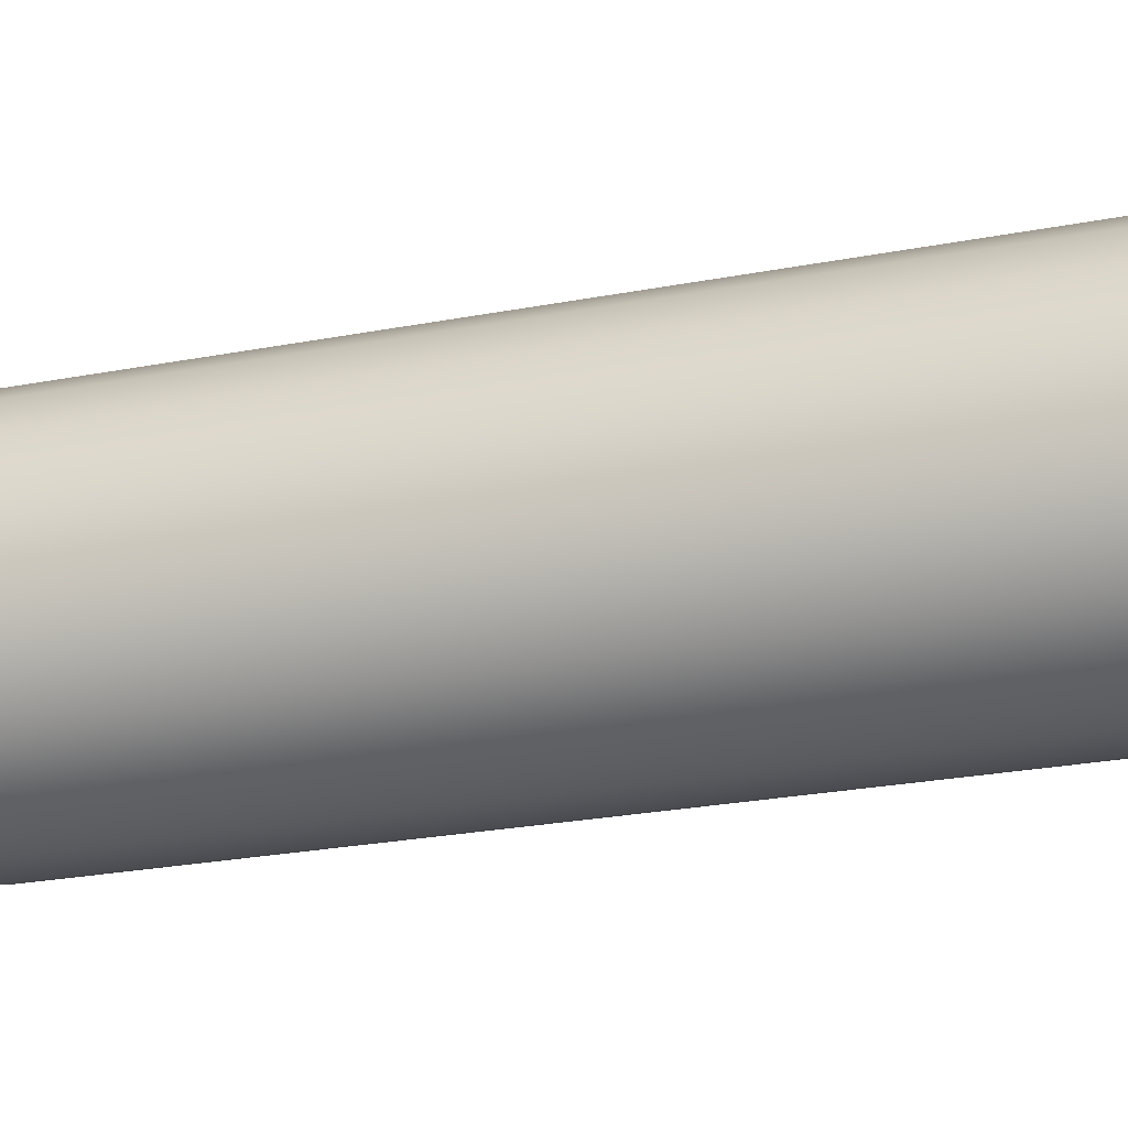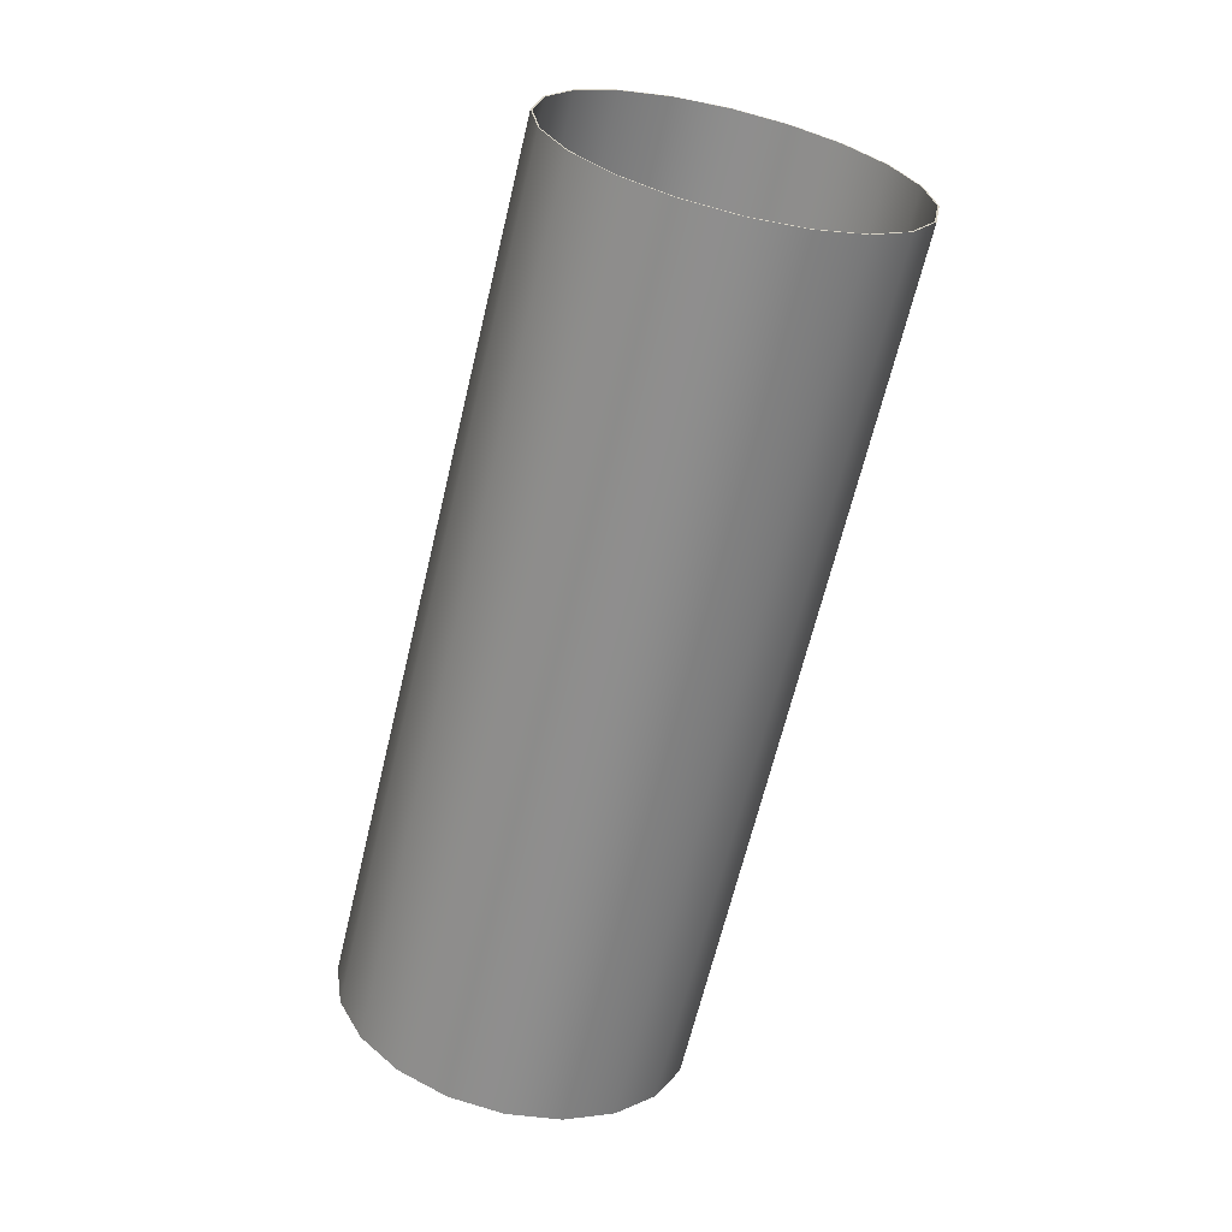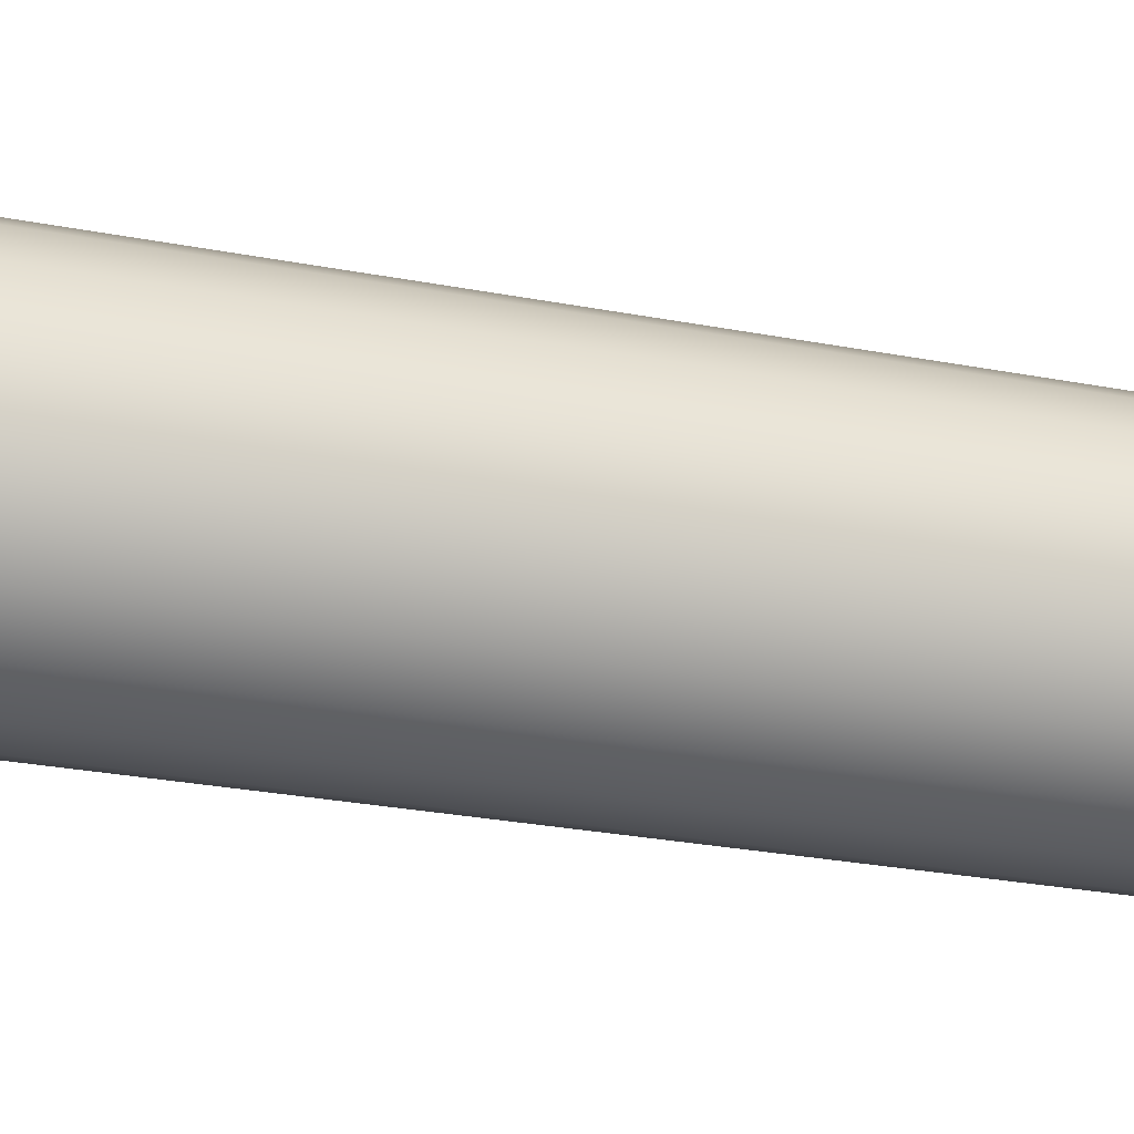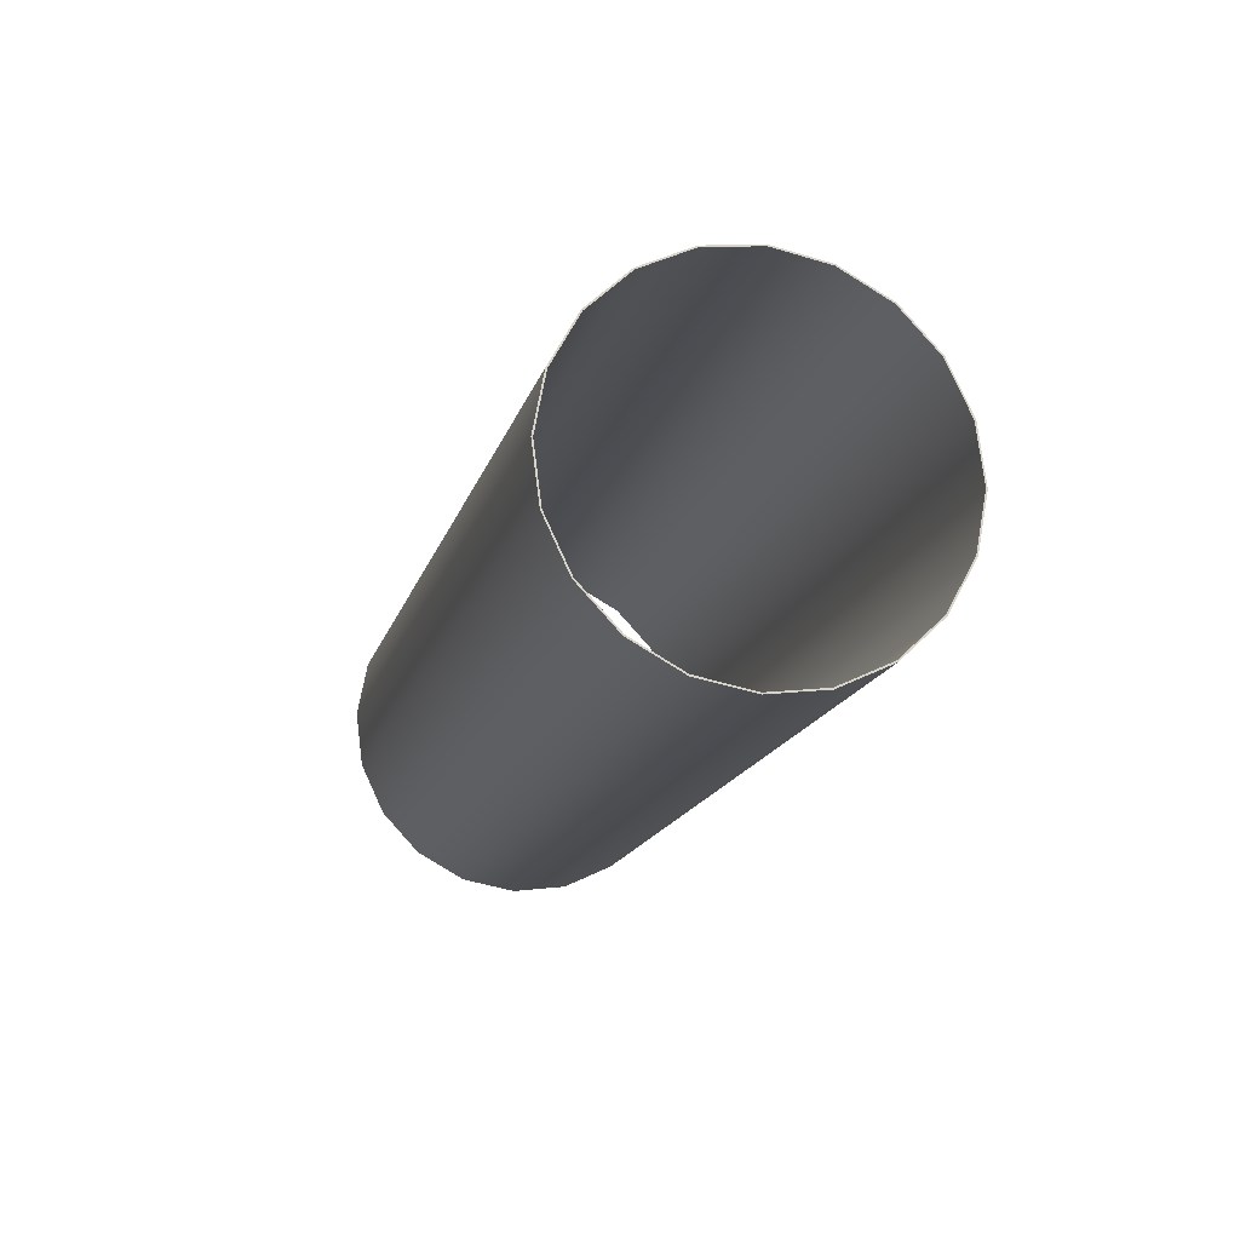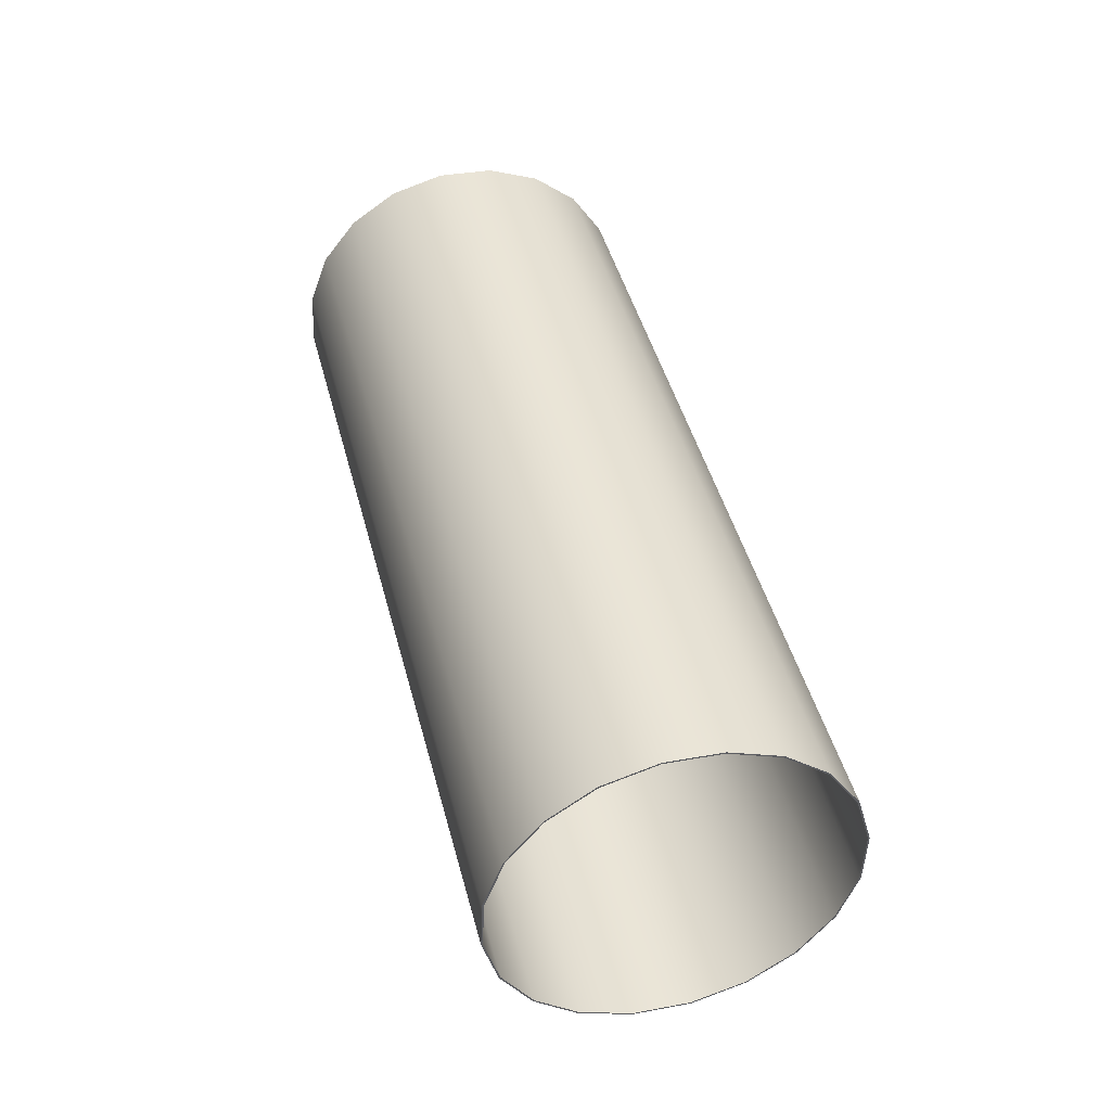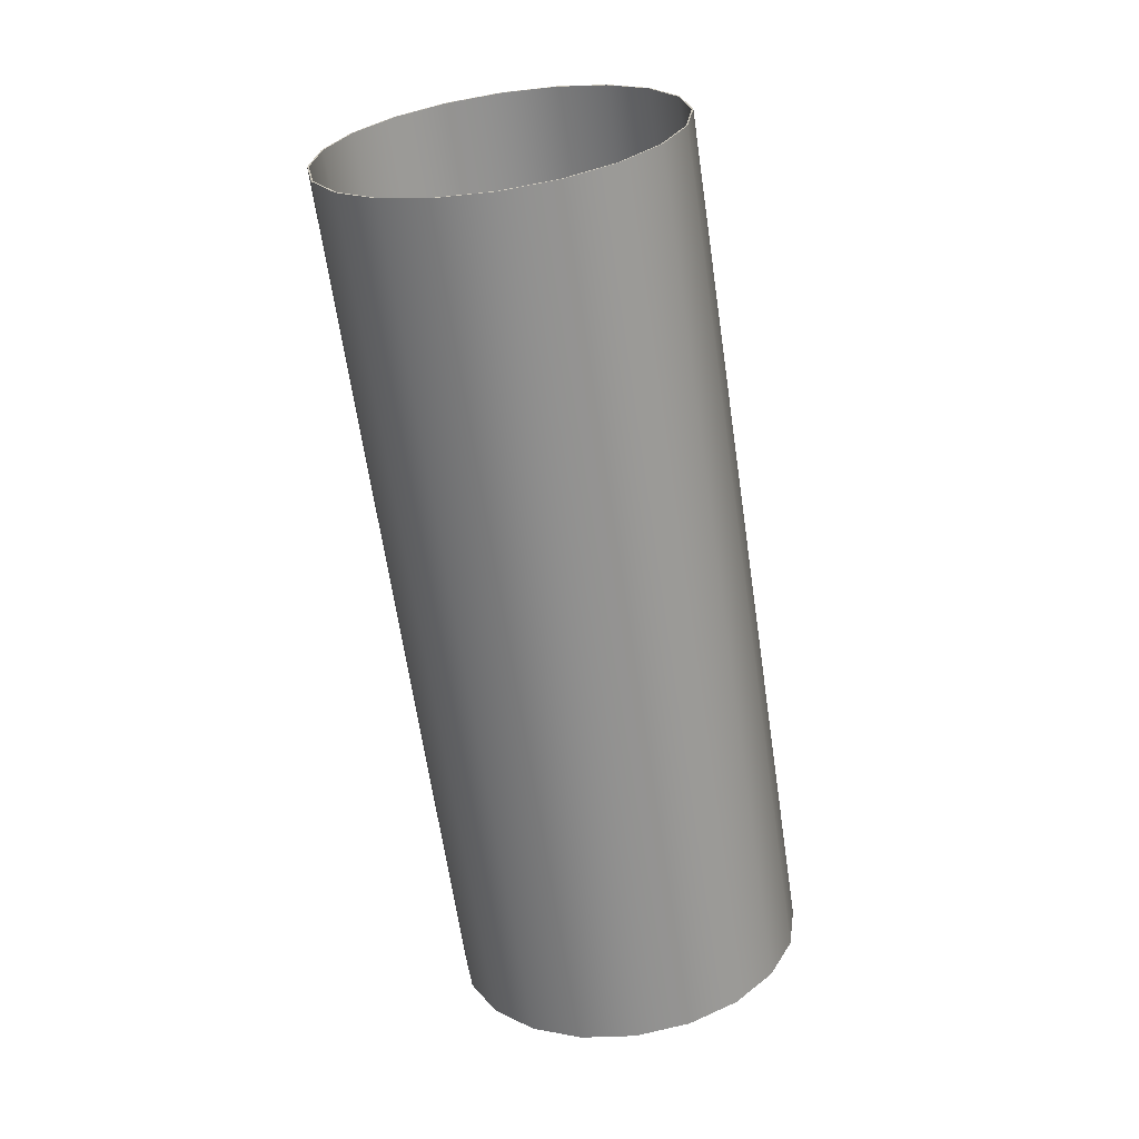
<metadata>
{"format":"obj","ext":"obj","renderer":"f3d","projection":"perspective","resolution":1024,"background":"white","views":[{"elev":-29.1,"azim":120.0,"up":"+Y"},{"elev":20.6,"azim":20.8,"up":"+Z"},{"elev":-31.7,"azim":90.1,"up":"+Y"},{"elev":73.3,"azim":4.4,"up":"+Z"},{"elev":-44.3,"azim":-170.8,"up":"+Z"},{"elev":36.9,"azim":-125.0,"up":"+Z"}]}
</metadata>
<code>
g default
v 6.834 0.4193 16.67
v 4.714 -0.03823 17.2
v 2.56 0.2026 17.75
v 0.5821 1.118 18.24
v -1.025 2.619 18.64
v -2.105 4.558 18.9
v -2.552 6.746 19
v -2.321 8.967 18.93
v -1.436 11.01 18.7
v 0.0167 12.66 18.32
v 1.895 13.77 17.84
v 4.015 14.23 17.3
v 6.17 13.99 16.76
v 8.147 13.07 16.26
v 9.755 11.57 15.86
v 10.83 9.634 15.6
v 11.28 7.447 15.5
v 11.05 5.225 15.57
v 10.17 3.186 15.81
v 8.713 1.53 16.18
v -1.895 0.2268 -17.84
v -4.015 -0.2308 -17.3
v -6.17 0.01007 -16.76
v -8.147 0.9257 -16.26
v -9.755 2.427 -15.86
v -10.83 4.366 -15.6
v -11.28 6.553 -15.5
v -11.05 8.775 -15.57
v -10.17 10.81 -15.81
v -8.713 12.47 -16.18
v -6.834 13.58 -16.67
v -4.714 14.04 -17.2
v -2.56 13.8 -17.75
v -0.5821 12.88 -18.24
v 1.025 11.38 -18.64
v 2.105 9.442 -18.9
v 2.552 7.254 -19
v 2.321 5.033 -18.93
v 1.436 2.994 -18.7
v -0.0167 1.338 -18.32
v -1.873 0.1658 -17.85
v -4.012 -0.2959 -17.3
v -6.186 -0.05291 -16.75
v -8.182 0.8711 -16.25
v -9.804 2.386 -15.85
v -10.89 4.342 -15.59
v -11.34 6.55 -15.49
v -11.11 8.792 -15.56
v -10.22 10.85 -15.79
v -8.752 12.52 -16.17
v -6.857 13.64 -16.66
v -4.717 14.1 -17.2
v -2.543 13.86 -17.75
v -0.5475 12.94 -18.25
v 1.075 11.42 -18.65
v 2.164 9.465 -18.92
v 2.615 7.258 -19.02
v 2.382 5.015 -18.95
v 1.489 2.958 -18.71
v 0.02302 1.287 -18.33
v 6.857 0.3583 16.66
v 4.717 -0.1034 17.2
v 2.543 0.1396 17.75
v 0.5475 1.064 18.25
v -1.075 2.578 18.65
v -2.164 4.535 18.92
v -2.615 6.742 19.02
v -2.382 8.985 18.95
v -1.489 11.04 18.71
v -0.02302 12.71 18.33
v 1.873 13.83 17.85
v 4.012 14.3 17.3
v 6.186 14.05 16.75
v 8.182 13.13 16.25
v 9.804 11.61 15.85
v 10.89 9.658 15.59
v 11.34 7.45 15.49
v 11.11 5.208 15.56
v 10.22 3.151 15.79
v 8.752 1.48 16.17
g pPipe1
f 2 1 21 22
f 3 2 22 23
f 4 3 23 24
f 5 4 24 25
f 6 5 25 26
f 7 6 26 27
f 8 7 27 28
f 9 8 28 29
f 10 9 29 30
f 11 10 30 31
f 12 11 31 32
f 13 12 32 33
f 14 13 33 34
f 15 14 34 35
f 16 15 35 36
f 17 16 36 37
f 18 17 37 38
f 19 18 38 39
f 20 19 39 40
f 1 20 40 21
f 22 21 41 42
f 23 22 42 43
f 24 23 43 44
f 25 24 44 45
f 26 25 45 46
f 27 26 46 47
f 28 27 47 48
f 29 28 48 49
f 30 29 49 50
f 31 30 50 51
f 32 31 51 52
f 33 32 52 53
f 34 33 53 54
f 35 34 54 55
f 36 35 55 56
f 37 36 56 57
f 38 37 57 58
f 39 38 58 59
f 40 39 59 60
f 21 40 60 41
f 42 41 61 62
f 43 42 62 63
f 44 43 63 64
f 45 44 64 65
f 46 45 65 66
f 47 46 66 67
f 48 47 67 68
f 49 48 68 69
f 50 49 69 70
f 51 50 70 71
f 52 51 71 72
f 53 52 72 73
f 54 53 73 74
f 55 54 74 75
f 56 55 75 76
f 57 56 76 77
f 58 57 77 78
f 59 58 78 79
f 60 59 79 80
f 41 60 80 61
f 62 61 1 2
f 63 62 2 3
f 64 63 3 4
f 65 64 4 5
f 66 65 5 6
f 67 66 6 7
f 68 67 7 8
f 69 68 8 9
f 70 69 9 10
f 71 70 10 11
f 72 71 11 12
f 73 72 12 13
f 74 73 13 14
f 75 74 14 15
f 76 75 15 16
f 77 76 16 17
f 78 77 17 18
f 79 78 18 19
f 80 79 19 20
f 61 80 20 1

</code>
